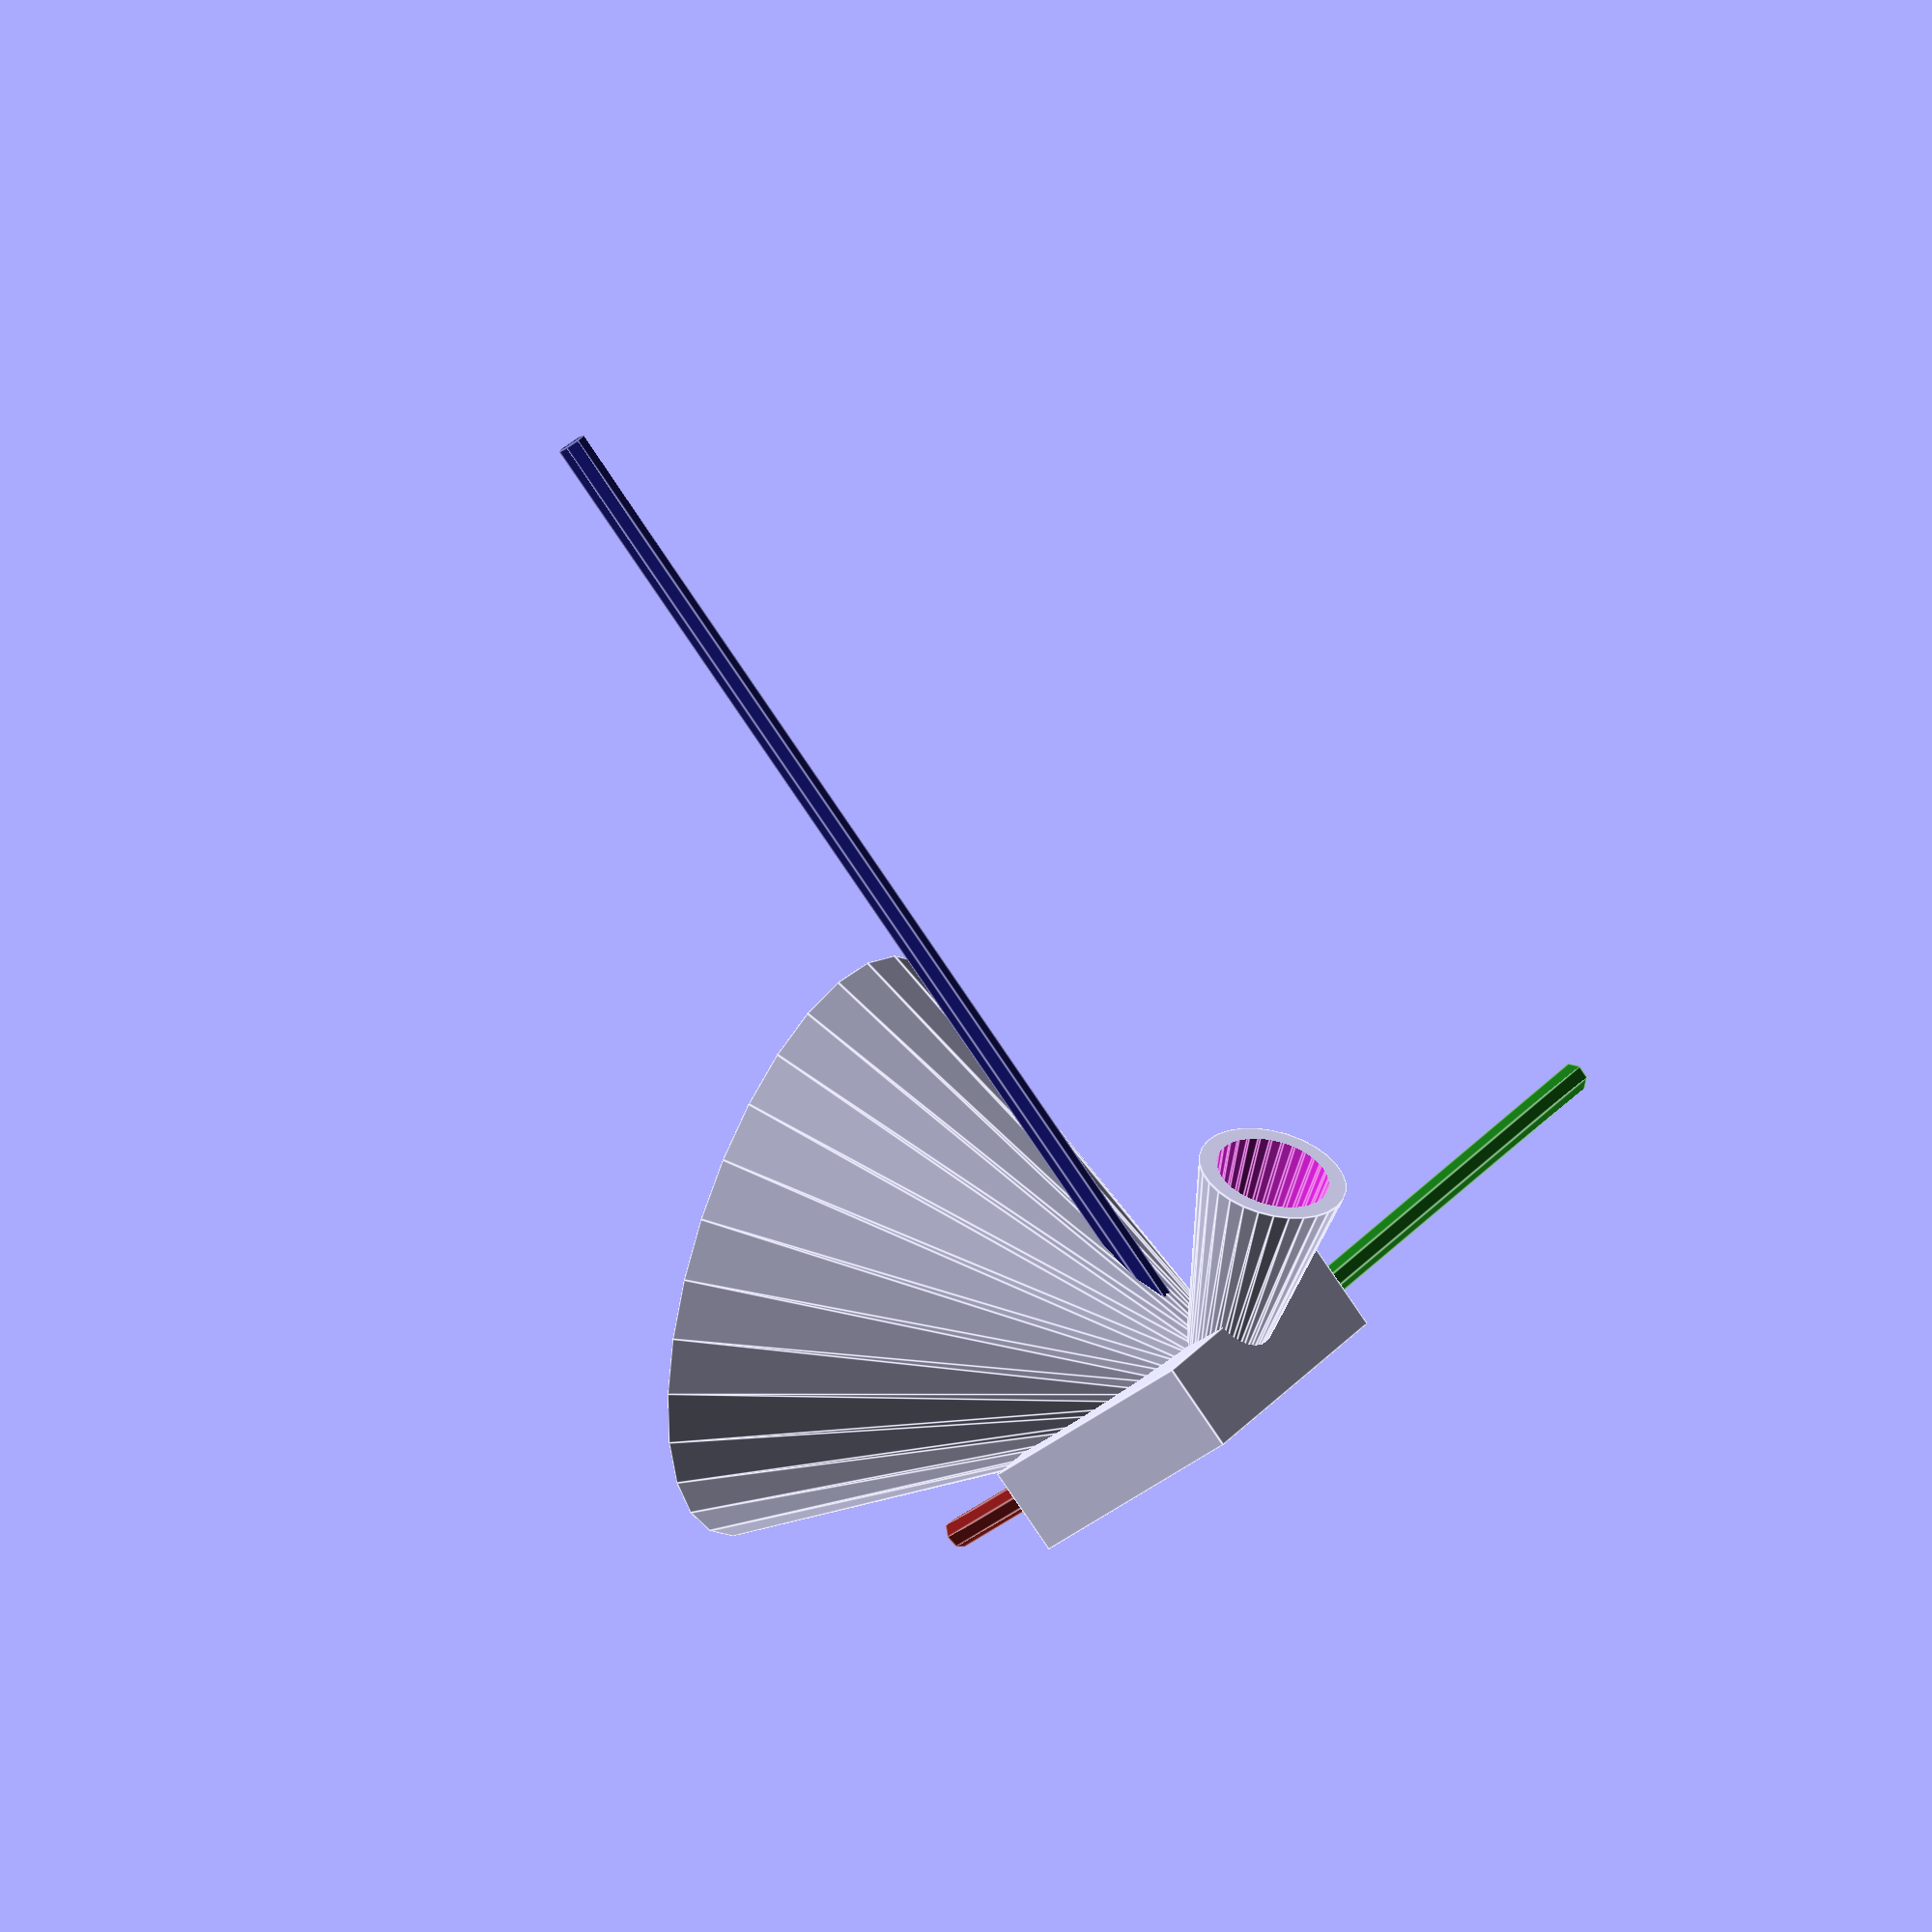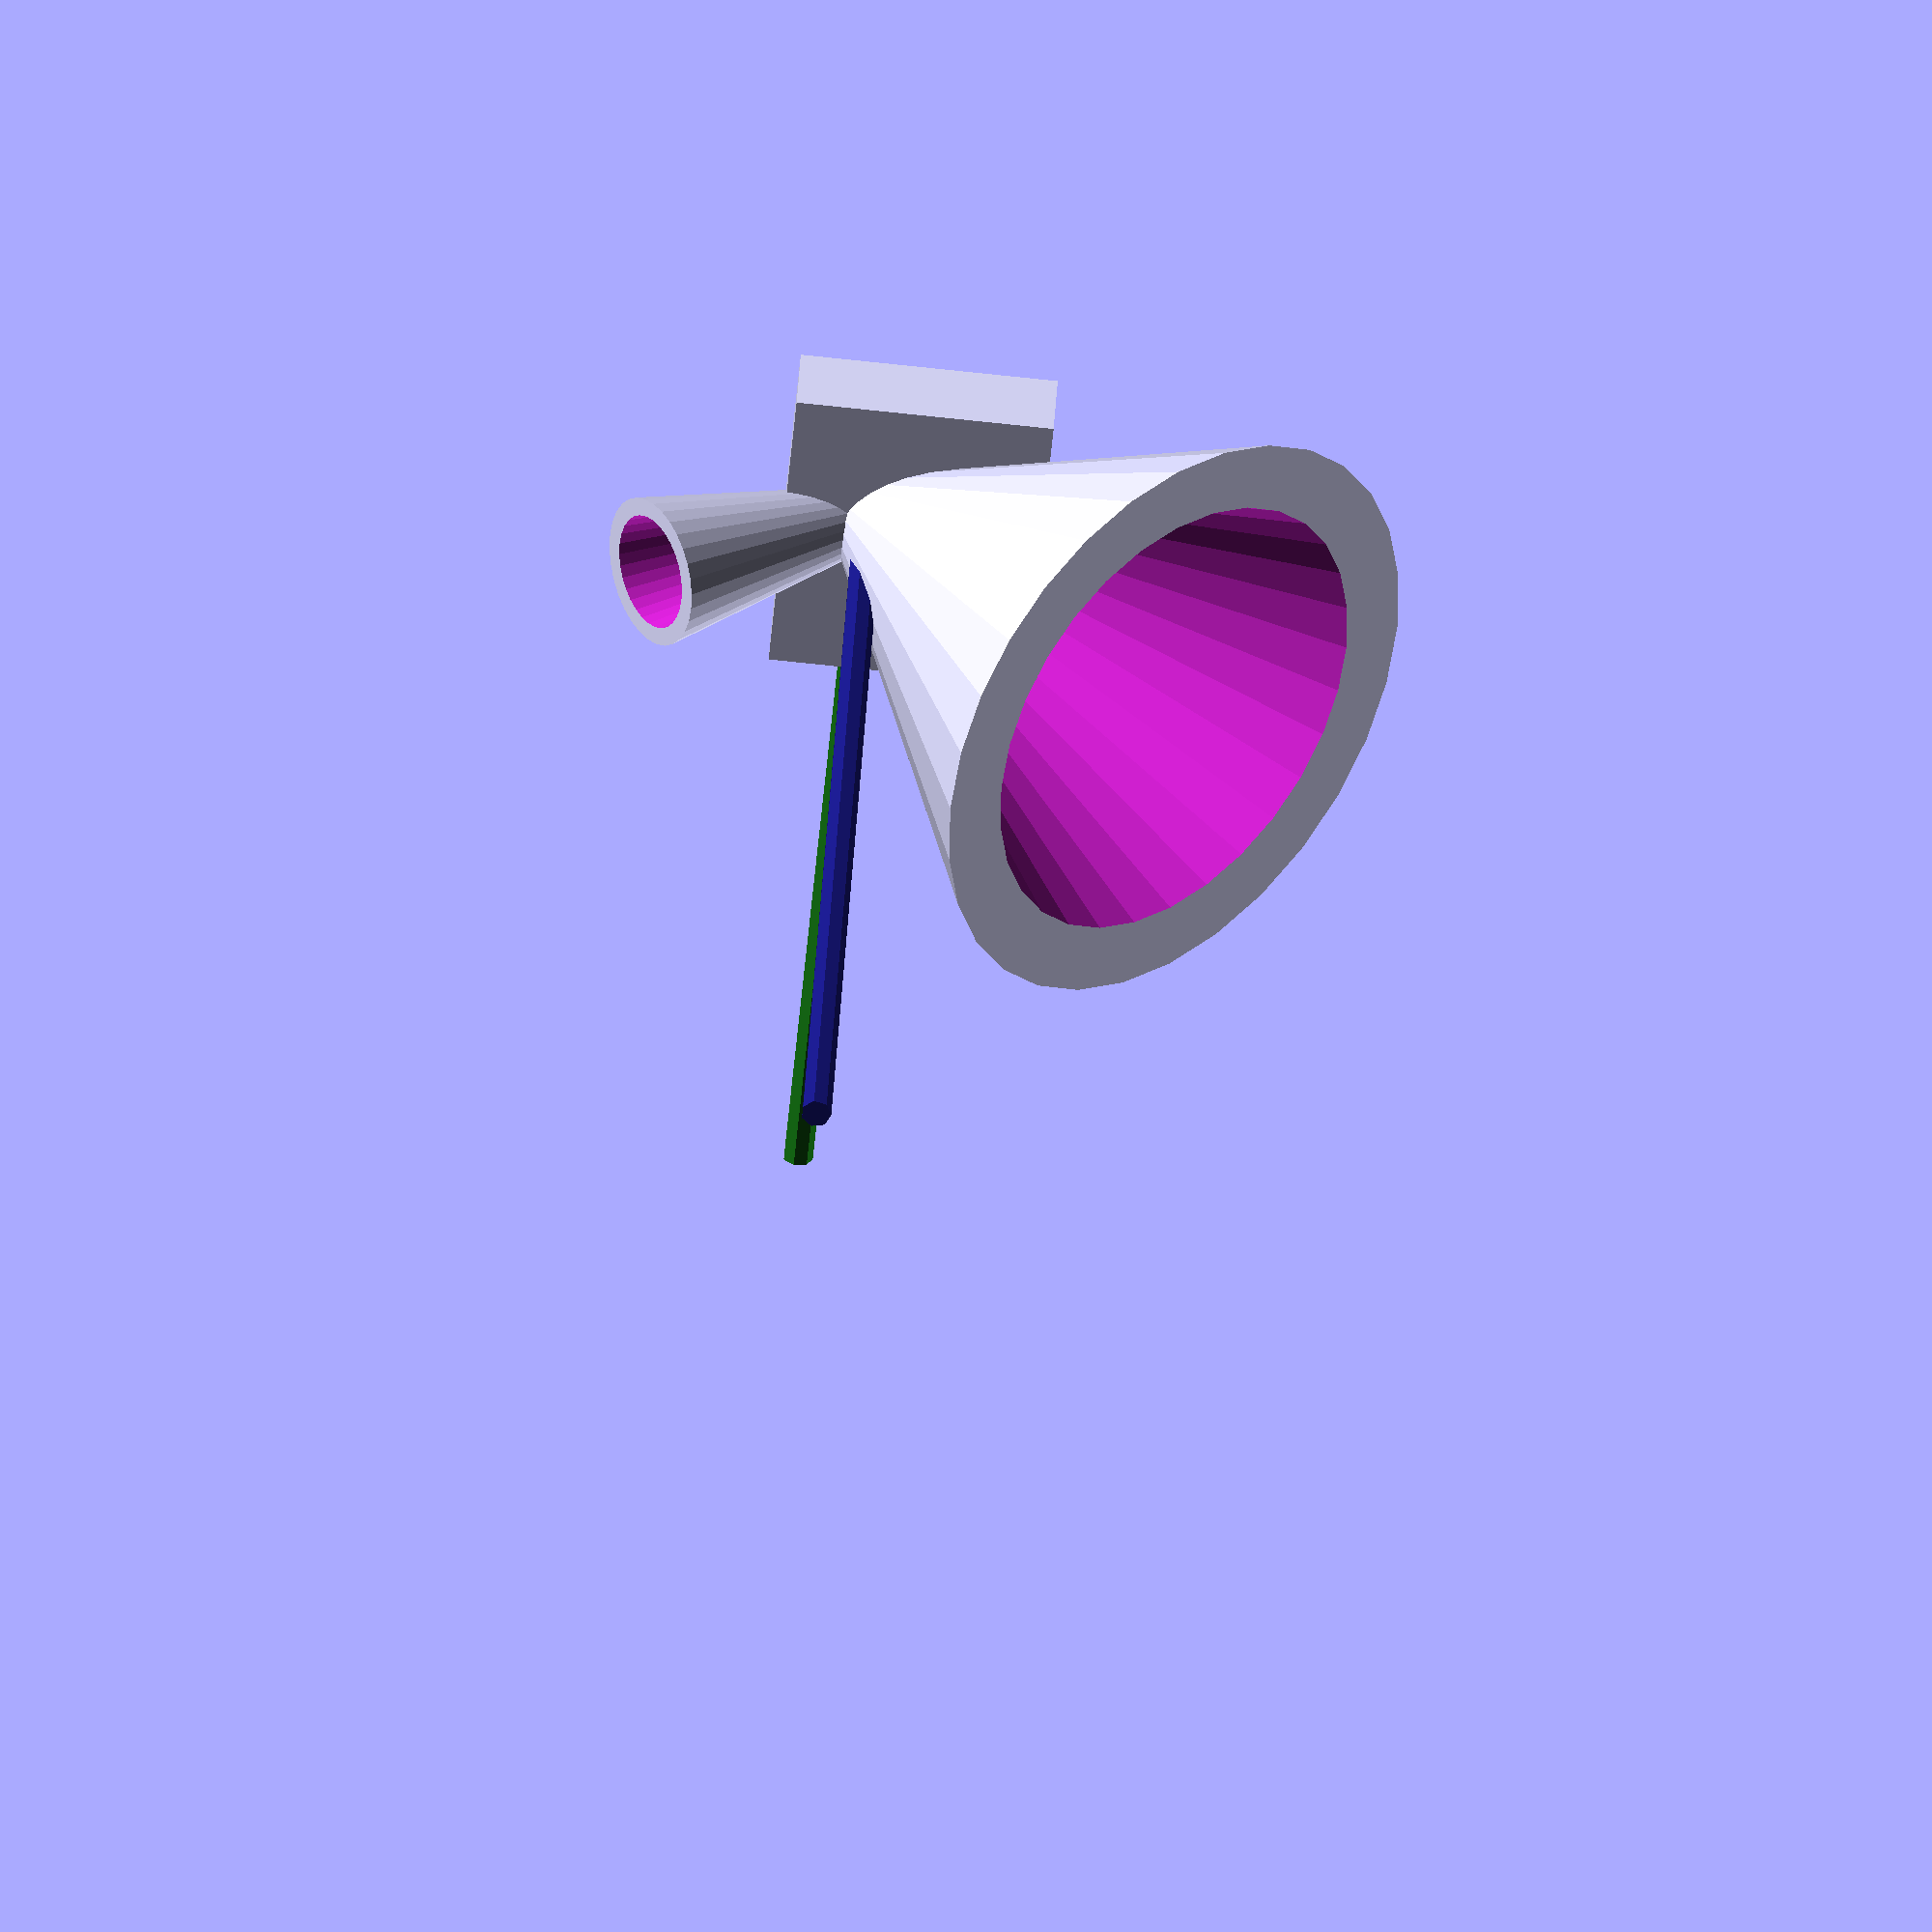
<openscad>
// Gramaphone like surface

sphere_w=1;
sphere_inner_w=.98;
sphere_cnt=6;
sphere_offset=.7;
$fs=.1;


//z
color([.1,.1,.5])
cylinder(r=.1,h=7.5);
// x

color([.5,.1,.1])
rotate([0,90,0]) cylinder(r=.1,h=2.5);
// y

color([.1,.5,.1])
rotate([90,0]) cylinder(r=.1,h=5);



module outer(w){
 for(i=[0:sphere_cnt]){
  rotate([0,0,i*360/sphere_cnt])
  translate([w*sphere_offset,0,0])
  sphere(w);
 }
}

module test(){
scale([1,1,2])
difference(){
 outer(sphere_w);
 translate([0,0,.5]) scale([1.1,1.1,1])
 outer(sphere_w*sphere_inner_w);
}
 translate([0,0,-3.5])
 cylinder(r1=.5,r2=1.5,h=3);
}

mic_h=1.7;
mic_r1=.2;
mic_r2=.5;
mic_rot=[0,-55,0];

speak_h=3;
speak_r1=.3;
speak_r2=2;
speak_rot=[0,45,0];
base_x=1.7;
base_y=2;
baze_z=.6;
base_trans=[.3,0,0];

module test2(){
difference(){
  union(){
  rotate(mic_rot)
  cylinder(r1=mic_r1, r2=mic_r2,h=mic_h);
  rotate(speak_rot)
  cylinder(r1=speak_r1, r2=speak_r2,h=speak_h);
  translate(base_trans)
  cube([base_x,base_y,baze_z],center=true);
  }

  union(){ 
   rotate(mic_rot)
    cylinder(r1=mic_r1*sphere_inner_w, r2=mic_r2*sphere_inner_w,h=mic_h+1);
  rotate(speak_rot)
  cylinder(r1=speak_r1*sphere_inner_w, r2=speak_r2*sphere_inner_w,h=speak_h+1);
  translate(base_trans)
  cube([base_x*sphere_inner_w,base_y*sphere_inner_w,baze_z*sphere_inner_w],center=true);
  }
}
}

test2();



</openscad>
<views>
elev=84.6 azim=215.1 roll=34.3 proj=o view=edges
elev=148.3 azim=185.3 roll=177.4 proj=o view=wireframe
</views>
